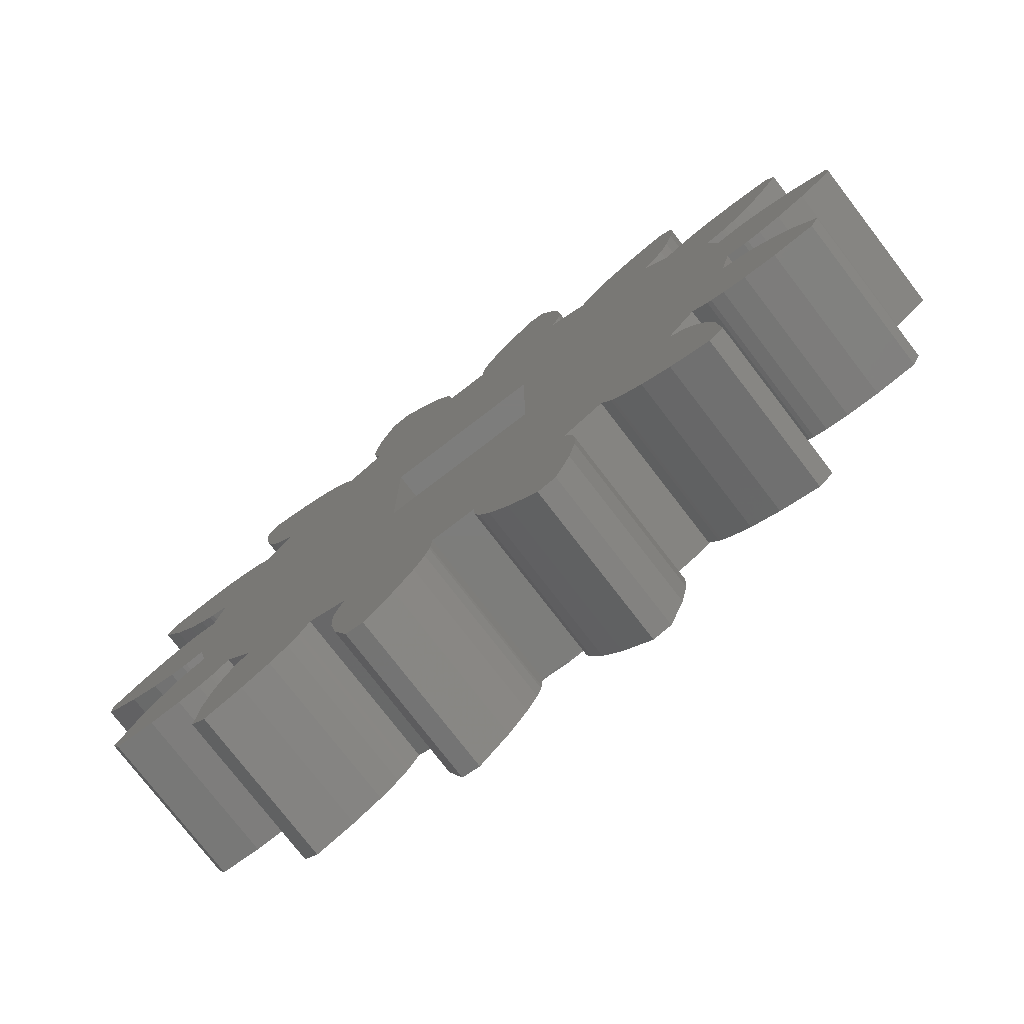
<metadata>
{"format":"stl","ext":"stl","renderer":"f3d","projection":"perspective","resolution":1024,"background":"white","views":[{"elev":-76.6,"azim":-142.5,"up":"+Y"}]}
</metadata>
<code>
# stl→obj: 448 verts, 896 faces
v 0.7431 -9.233 0
v 3.336 -8.641 0
v 3.315 -9.234 0
v 3.292 -8.287 0
v 1.02 -9.758 0
v 3.15 -10.05 0
v 1.522 -10.42 0
v 2.77 -11.05 0
v 5.892 -8.728 0
v 7.198 -7.687 0
v 7.289 -8.751 0
v 6.91 -9.054 0
v 6.993 -6.881 0
v 5.153 -8.349 0
v 6.755 -6.337 0
v 4.675 -7.996 0
v 4.426 -7.741 0
v 6.562 -6.038 0
v 10.15 -5.159 0
v 9.82 -3.802 0
v 10.36 -4.722 0
v 9.096 -5.307 0
v 9.286 -3.166 0
v 8.265 -5.286 0
v 8.836 -2.779 0
v 7.682 -5.175 0
v 8.532 -2.593 0
v 7.347 -5.054 0
v 7.242 -4.997 0
v 8.423 -2.546 0
v 10.5 -0.8348 0
v 11.39 0.2426 0
v 11.39 -0.2426 0
v 10.5 0.8348 0
v 9.74 -1.177 0
v 9.74 1.177 0
v 9.166 -1.33 0
v 9.166 1.33 0
v 8.812 -1.366 0
v 8.812 1.366 0
v 8.693 -1.36 0
v 8.693 1.36 0
v 8.21 -1.285 0
v 8.21 1.285 0
v 7.954 -2.405 0
v 7.954 2.405 0
v 9.82 3.802 0
v 10.15 5.159 0
v 10.36 4.722 0
v 9.096 5.307 0
v 9.286 3.166 0
v 8.265 5.286 0
v 8.836 2.779 0
v 7.682 5.175 0
v 8.532 2.593 0
v 7.347 5.054 0
v 8.423 2.546 0
v 7.242 4.997 0
v 6.839 -4.719 0
v 6.839 4.719 0
v 6.123 -5.618 0
v 6.123 5.618 0
v 5.892 8.728 0
v 7.198 7.687 0
v 6.993 6.881 0
v 7.289 8.751 0
v 5.153 8.349 0
v 6.755 6.337 0
v 4.675 7.996 0
v 6.562 6.038 0
v 4.426 7.741 0
v 6.484 5.949 0
v 4.357 7.645 0
v 6.91 9.054 0
v 4.114 -7.219 0
v 6.484 -5.949 0
v 4.114 7.219 0
v 4.357 -7.645 0
v 3.079 -7.718 0
v 3.079 7.718 0
v 0.7431 9.233 0
v 3.336 8.641 0
v 3.292 8.287 0
v 0.6294 8.895 0
v 3.261 8.173 0
v 3.315 9.234 0
v 0.6083 8.778 0
v 1.02 9.758 0
v 3.15 10.05 0
v 2.025 -2.025 0
v 2.297 -11.16 0
v 2.025 2.025 0
v 0.5744 8.29 0
v 0.6294 -8.895 0
v 3.261 -8.173 0
v 0.6083 -8.778 0
v 0.5744 -8.29 0
v -0.5744 -8.29 0
v -3.079 -7.718 0
v -0.6083 -8.778 0
v -0.6294 -8.895 0
v -0.7431 -9.233 0
v -1.02 -9.758 0
v -1.522 -10.42 0
v -2.025 -2.025 0
v -2.297 -11.16 0
v -8.21 1.285 0
v -2.025 2.025 0
v -8.21 -1.285 0
v -7.954 2.405 0
v -8.693 -1.36 0
v -8.693 1.36 0
v -8.812 -1.366 0
v -8.812 1.366 0
v -9.166 -1.33 0
v -9.166 1.33 0
v -9.74 -1.177 0
v -9.74 1.177 0
v -10.5 -0.8348 0
v -10.5 0.8348 0
v -11.39 -0.2426 0
v -11.39 0.2426 0
v -7.954 -2.405 0
v -6.839 4.719 0
v -6.123 5.618 0
v -6.839 -4.719 0
v -7.242 -4.997 0
v -8.423 -2.546 0
v -7.347 -5.054 0
v -8.532 -2.593 0
v -7.682 -5.175 0
v -7.242 4.997 0
v -8.423 2.546 0
v -8.836 -2.779 0
v -8.265 -5.286 0
v -9.286 -3.166 0
v -9.096 -5.307 0
v -9.82 -3.802 0
v -10.15 -5.159 0
v -10.36 -4.722 0
v -6.123 -5.618 0
v -4.114 7.219 0
v -3.079 7.718 0
v -4.114 -7.219 0
v -4.357 -7.645 0
v -6.484 -5.949 0
v -4.426 -7.741 0
v -6.562 -6.038 0
v -4.675 -7.996 0
v -4.357 7.645 0
v -6.755 -6.337 0
v -5.153 -8.349 0
v -6.484 5.949 0
v -6.993 -6.881 0
v -5.892 -8.728 0
v -4.426 7.741 0
v -6.562 6.038 0
v -7.198 -7.687 0
v -6.91 -9.054 0
v -7.289 -8.751 0
v -3.336 8.641 0
v -0.7431 9.233 0
v -3.292 8.287 0
v -1.522 10.42 0
v -3.15 10.05 0
v -2.77 11.05 0
v -3.315 9.234 0
v -1.02 9.758 0
v -4.675 7.996 0
v -6.755 6.337 0
v -5.153 8.349 0
v -6.993 6.881 0
v -5.892 8.728 0
v -7.198 7.687 0
v -6.91 9.054 0
v -7.289 8.751 0
v -7.347 5.054 0
v -8.532 2.593 0
v -7.682 5.175 0
v -8.836 2.779 0
v -8.265 5.286 0
v -9.286 3.166 0
v -9.096 5.307 0
v -9.82 3.802 0
v -10.15 5.159 0
v -10.36 4.722 0
v 1.522 10.42 0
v 2.77 11.05 0
v 2.297 11.16 0
v -0.5744 8.29 0
v -0.6083 8.778 0
v -3.261 8.173 0
v -0.6294 8.895 0
v -3.15 -10.05 0
v -2.77 -11.05 0
v -2.297 11.16 0
v -3.315 -9.234 0
v -3.336 -8.641 0
v -3.261 -8.173 0
v -3.292 -8.287 0
v 0.7431 9.233 4
v 3.336 8.641 4
v 3.315 9.234 4
v 3.292 8.287 4
v 1.02 9.758 4
v 3.15 10.05 4
v 1.522 10.42 4
v 2.77 11.05 4
v 5.892 8.728 4
v 7.198 7.687 4
v 7.289 8.751 4
v 6.91 9.054 4
v 6.993 6.881 4
v 5.153 8.349 4
v 6.755 6.337 4
v 4.675 7.996 4
v 6.562 6.038 4
v 10.15 5.159 4
v 9.82 3.802 4
v 10.36 4.722 4
v 9.096 5.307 4
v 9.286 3.166 4
v 8.265 5.286 4
v 8.836 2.779 4
v 7.682 5.175 4
v 8.532 2.593 4
v 7.347 5.054 4
v 7.242 4.997 4
v 8.423 2.546 4
v 10.5 0.8348 4
v 11.39 -0.2426 4
v 11.39 0.2426 4
v 10.5 -0.8348 4
v 9.74 1.177 4
v 9.74 -1.177 4
v 9.166 1.33 4
v 9.166 -1.33 4
v 8.812 1.366 4
v 8.812 -1.366 4
v 8.693 1.36 4
v 8.693 -1.36 4
v 8.21 1.285 4
v 8.21 -1.285 4
v 7.954 2.405 4
v 7.954 -2.405 4
v 9.82 -3.802 4
v 10.15 -5.159 4
v 10.36 -4.722 4
v 9.096 -5.307 4
v 9.286 -3.166 4
v 8.265 -5.286 4
v 8.836 -2.779 4
v 7.682 -5.175 4
v 8.532 -2.593 4
v 7.347 -5.054 4
v 8.423 -2.546 4
v 6.495 -3.75 4
v 7.5 0 4
v 7.244 -1.941 4
v 6.495 3.75 4
v 7.244 1.941 4
v 6.839 4.719 4
v 5.303 5.303 4
v 6.123 5.618 4
v 4.426 7.741 4
v 6.484 5.949 4
v 4.357 7.645 4
v 4.114 7.219 4
v 3.75 6.495 4
v 3.079 7.718 4
v 2.297 11.16 4
v 1.941 7.244 4
v 0.6294 8.895 4
v 3.261 8.173 4
v 0.6083 8.778 4
v 0.5744 8.29 4
v 0 7.5 4
v -0.5744 8.29 4
v -1.941 7.244 4
v -0.6083 8.778 4
v -0.6294 8.895 4
v -3.292 8.287 4
v -0.7431 9.233 4
v -3.336 8.641 4
v -1.02 9.758 4
v -3.315 9.234 4
v -1.522 10.42 4
v -3.15 10.05 4
v -2.297 11.16 4
v -2.77 11.05 4
v -3.079 7.718 4
v -3.75 6.495 4
v -4.114 7.219 4
v -6.123 5.618 4
v -4.357 7.645 4
v -6.484 5.949 4
v -4.426 7.741 4
v -6.562 6.038 4
v -4.675 7.996 4
v -6.755 6.337 4
v -5.153 8.349 4
v -5.303 5.303 4
v -6.993 6.881 4
v -5.892 8.728 4
v -6.839 4.719 4
v -6.495 3.75 4
v -7.242 4.997 4
v -8.423 2.546 4
v -7.347 5.054 4
v -7.954 2.405 4
v -7.244 1.941 4
v -8.532 2.593 4
v -7.682 5.175 4
v 7.242 -4.997 4
v 6.839 -4.719 4
v 5.303 -5.303 4
v 6.123 -5.618 4
v 4.114 -7.219 4
v 5.153 -8.349 4
v 5.892 -8.728 4
v 4.675 -7.996 4
v 4.426 -7.741 4
v 4.357 -7.645 4
v 3.75 -6.495 4
v 3.079 -7.718 4
v 3.15 -10.05 4
v 2.297 -11.16 4
v 2.77 -11.05 4
v 1.941 -7.244 4
v 0.7431 -9.233 4
v 3.315 -9.234 4
v 1.522 -10.42 4
v 1.02 -9.758 4
v 0.6294 -8.895 4
v 0.6083 -8.778 4
v 0.5744 -8.29 4
v 0 -7.5 4
v -0.5744 -8.29 4
v -1.941 -7.244 4
v -0.6083 -8.778 4
v -0.6294 -8.895 4
v -3.292 -8.287 4
v -0.7431 -9.233 4
v -3.336 -8.641 4
v -1.02 -9.758 4
v -3.315 -9.234 4
v -1.522 -10.42 4
v -3.15 -10.05 4
v -2.297 -11.16 4
v -3.261 -8.173 4
v -3.079 -7.718 4
v -3.75 -6.495 4
v -4.114 -7.219 4
v -5.303 -5.303 4
v -6.123 -5.618 4
v -4.357 -7.645 4
v -6.484 -5.949 4
v -4.426 -7.741 4
v -6.562 -6.038 4
v -4.675 -7.996 4
v -6.839 -4.719 4
v -6.495 -3.75 4
v -7.242 -4.997 4
v -7.954 -2.405 4
v -7.244 -1.941 4
v -8.423 -2.546 4
v -8.21 -1.285 4
v -7.5 0 4
v -8.21 1.285 4
v -8.836 2.779 4
v -8.265 5.286 4
v -9.286 3.166 4
v -9.096 5.307 4
v -9.82 3.802 4
v -10.15 5.159 4
v -10.36 4.722 4
v 7.198 -7.687 4
v 6.993 -6.881 4
v 7.289 -8.751 4
v 6.755 -6.337 4
v 6.562 -6.038 4
v 6.484 -5.949 4
v 6.91 -9.054 4
v -8.693 1.36 4
v -8.812 1.366 4
v -8.693 -1.36 4
v -8.812 -1.366 4
v -9.166 1.33 4
v -9.166 -1.33 4
v -9.74 1.177 4
v -9.74 -1.177 4
v -10.5 0.8348 4
v -10.5 -0.8348 4
v -11.39 0.2426 4
v -11.39 -0.2426 4
v -7.347 -5.054 4
v -8.532 -2.593 4
v -7.682 -5.175 4
v -8.836 -2.779 4
v -8.265 -5.286 4
v -9.286 -3.166 4
v -9.096 -5.307 4
v -9.82 -3.802 4
v -10.15 -5.159 4
v -10.36 -4.722 4
v -7.198 7.687 4
v -6.91 9.054 4
v -7.289 8.751 4
v -3.261 8.173 4
v 3.292 -8.287 4
v 3.261 -8.173 4
v 3.336 -8.641 4
v -2.77 -11.05 4
v -6.755 -6.337 4
v -5.153 -8.349 4
v -6.993 -6.881 4
v -5.892 -8.728 4
v -7.198 -7.687 4
v -6.91 -9.054 4
v -7.289 -8.751 4
v 7.244 -1.941 4.25
v 7.5 0 4.25
v 7.244 1.941 4.25
v 6.495 3.75 4.25
v -7.5 0 4.25
v -7.244 -1.941 4.25
v -1.941 7.244 4.25
v 0 7.5 4.25
v 3.75 6.495 4.25
v 5.303 5.303 4.25
v -6.495 -3.75 4.25
v -3.75 -6.495 4.25
v -5.303 -5.303 4.25
v 5.303 -5.303 4.25
v 6.495 -3.75 4.25
v -5.303 5.303 4.25
v -6.495 3.75 4.25
v 2.025 2.025 4.25
v 2.025 -2.025 4.25
v 1.941 7.244 4.25
v -2.025 2.025 4.25
v -3.75 6.495 4.25
v 3.75 -6.495 4.25
v 1.941 -7.244 4.25
v 0 -7.5 4.25
v -2.025 -2.025 4.25
v -1.941 -7.244 4.25
v -7.244 1.941 4.25
f 1 2 3
f 2 1 4
f 5 3 6
f 1 3 5
f 5 6 7
f 7 6 8
f 9 10 11
f 9 11 12
f 10 9 13
f 14 13 9
f 13 14 15
f 16 15 14
f 17 18 16
f 15 16 18
f 19 20 21
f 22 20 19
f 20 22 23
f 24 23 22
f 23 24 25
f 26 25 24
f 25 26 27
f 28 27 26
f 29 30 28
f 27 28 30
f 31 32 33
f 31 34 32
f 35 34 31
f 35 36 34
f 37 36 35
f 37 38 36
f 39 38 37
f 39 40 38
f 41 40 39
f 41 42 40
f 43 42 41
f 43 44 42
f 45 44 43
f 44 45 46
f 47 48 49
f 50 47 51
f 47 50 48
f 52 51 53
f 54 53 55
f 56 55 57
f 51 52 50
f 58 57 46
f 53 54 52
f 45 59 46
f 30 29 45
f 60 46 59
f 45 29 59
f 58 46 60
f 57 58 56
f 55 56 54
f 61 60 59
f 60 61 62
f 63 64 65
f 64 63 66
f 67 65 68
f 69 68 70
f 71 70 72
f 73 72 62
f 66 63 74
f 61 75 62
f 18 17 76
f 77 62 75
f 78 76 17
f 73 62 77
f 76 78 61
f 65 67 63
f 61 78 75
f 68 69 67
f 72 73 71
f 70 71 69
f 79 77 75
f 77 79 80
f 81 82 83
f 84 83 85
f 82 81 86
f 87 85 80
f 86 88 89
f 79 90 80
f 7 8 91
f 92 80 90
f 93 80 92
f 94 4 1
f 4 94 95
f 96 95 94
f 95 96 79
f 79 96 97
f 79 97 90
f 98 90 97
f 99 100 101
f 99 101 102
f 99 102 103
f 99 103 104
f 100 99 98
f 105 98 99
f 98 105 90
f 99 104 106
f 107 108 109
f 108 107 110
f 111 107 109
f 111 112 107
f 113 112 111
f 113 114 112
f 115 114 113
f 115 116 114
f 117 116 115
f 117 118 116
f 119 118 117
f 119 120 118
f 121 120 119
f 120 121 122
f 109 105 123
f 108 124 125
f 123 126 127
f 105 109 108
f 128 127 129
f 108 110 124
f 130 129 131
f 124 110 132
f 133 132 110
f 134 131 135
f 127 128 123
f 129 130 128
f 131 134 130
f 136 135 137
f 135 136 134
f 137 138 136
f 139 138 137
f 138 139 140
f 126 105 141
f 108 142 143
f 141 144 145
f 123 105 126
f 146 145 147
f 108 125 142
f 148 147 149
f 142 125 150
f 151 149 152
f 153 150 125
f 154 152 155
f 150 153 156
f 157 156 153
f 145 146 141
f 147 148 146
f 149 151 148
f 158 155 159
f 152 154 151
f 155 158 154
f 158 159 160
f 161 162 163
f 164 165 166
f 167 168 161
f 162 161 168
f 164 167 165
f 168 167 164
f 156 157 169
f 170 169 157
f 169 170 171
f 172 171 170
f 171 172 173
f 174 173 172
f 173 174 175
f 175 174 176
f 132 133 177
f 178 177 133
f 177 178 179
f 180 179 178
f 179 180 181
f 182 181 180
f 181 182 183
f 184 183 182
f 184 185 183
f 185 184 186
f 87 80 93
f 89 88 187
f 188 187 189
f 89 187 188
f 86 81 88
f 85 87 84
f 83 84 81
f 92 190 93
f 143 191 190
f 192 191 143
f 191 192 193
f 163 193 192
f 108 190 92
f 143 190 108
f 193 163 162
f 144 105 99
f 194 106 195
f 141 105 144
f 164 166 196
f 197 106 194
f 106 197 99
f 198 99 197
f 99 198 199
f 199 198 200
f 201 202 203
f 202 201 204
f 205 203 206
f 201 203 205
f 207 206 208
f 209 210 211
f 209 211 212
f 210 209 213
f 214 213 209
f 213 214 215
f 216 215 214
f 215 216 217
f 218 219 220
f 221 219 218
f 219 221 222
f 223 222 221
f 222 223 224
f 225 224 223
f 224 225 226
f 227 226 225
f 228 229 227
f 226 227 229
f 230 231 232
f 230 233 231
f 234 233 230
f 234 235 233
f 236 235 234
f 236 237 235
f 238 237 236
f 238 239 237
f 240 239 238
f 240 241 239
f 242 241 240
f 242 243 241
f 244 243 242
f 243 244 245
f 246 247 248
f 249 246 250
f 246 249 247
f 251 250 252
f 253 252 254
f 255 254 256
f 250 251 249
f 257 256 245
f 252 253 251
f 244 258 245
f 259 245 258
f 260 229 228
f 244 261 258
f 229 260 244
f 260 228 262
f 244 260 261
f 263 262 264
f 262 263 260
f 265 217 216
f 217 265 266
f 267 266 265
f 266 267 264
f 268 264 267
f 264 268 263
f 268 269 263
f 270 269 268
f 207 208 271
f 270 272 269
f 205 206 207
f 273 204 201
f 272 204 273
f 274 272 270
f 204 272 274
f 275 272 273
f 276 272 275
f 276 277 272
f 278 277 276
f 279 280 281
f 282 281 283
f 284 283 285
f 286 285 287
f 278 279 277
f 284 285 286
f 288 287 289
f 288 289 290
f 286 287 288
f 291 292 279
f 293 292 291
f 294 293 295
f 296 295 297
f 298 297 299
f 300 299 301
f 293 294 302
f 303 301 304
f 293 302 292
f 305 302 294
f 302 305 306
f 307 306 305
f 308 306 307
f 308 307 309
f 306 310 311
f 312 309 313
f 257 245 259
f 256 257 314
f 254 255 253
f 256 314 255
f 314 257 315
f 316 315 257
f 315 316 317
f 318 317 316
f 317 319 320
f 317 321 319
f 317 322 321
f 317 323 322
f 317 318 323
f 324 318 316
f 324 325 318
f 326 327 328
f 329 325 324
f 330 325 329
f 331 332 327
f 331 333 332
f 331 330 333
f 329 334 330
f 329 335 334
f 329 336 335
f 337 336 329
f 337 338 336
f 339 340 338
f 340 339 341
f 342 341 339
f 343 344 345
f 339 338 337
f 341 342 343
f 345 344 346
f 347 348 349
f 350 339 351
f 352 351 339
f 352 353 351
f 354 353 352
f 355 353 354
f 353 355 356
f 357 356 355
f 356 357 358
f 359 358 357
f 358 359 360
f 361 354 362
f 354 361 355
f 362 363 361
f 364 362 365
f 366 362 364
f 367 365 368
f 369 311 310
f 311 369 368
f 362 366 363
f 370 313 371
f 306 308 310
f 309 312 308
f 313 370 312
f 372 371 373
f 371 372 370
f 373 374 372
f 375 374 373
f 374 375 376
f 320 377 378
f 377 320 379
f 320 378 380
f 320 380 381
f 320 381 382
f 320 382 317
f 379 320 383
f 384 368 369
f 365 367 364
f 385 368 384
f 368 386 367
f 387 368 385
f 368 387 386
f 388 387 385
f 388 389 387
f 390 389 388
f 390 391 389
f 392 391 390
f 392 393 391
f 394 393 392
f 393 394 395
f 363 366 396
f 397 396 366
f 396 397 398
f 399 398 397
f 398 399 400
f 401 400 399
f 400 401 402
f 403 402 401
f 403 404 402
f 404 403 405
f 295 296 294
f 297 298 296
f 299 300 298
f 406 304 407
f 301 303 300
f 304 406 303
f 406 407 408
f 282 283 284
f 280 279 278
f 281 282 279
f 279 409 291
f 279 282 409
f 330 410 411
f 330 411 325
f 410 330 412
f 412 330 331
f 331 327 326
f 349 348 413
f 342 339 350
f 343 342 344
f 347 346 348
f 345 346 347
f 414 360 359
f 360 414 415
f 416 415 414
f 415 416 417
f 418 417 416
f 417 418 419
f 419 418 420
f 328 6 326
f 6 328 8
f 326 3 331
f 3 326 6
f 331 2 412
f 2 331 3
f 412 4 410
f 4 412 2
f 410 95 411
f 95 410 4
f 411 79 325
f 79 411 95
f 79 318 325
f 318 79 75
f 78 318 75
f 318 78 323
f 17 323 78
f 323 17 322
f 16 322 17
f 322 16 321
f 16 319 321
f 319 16 14
f 14 320 319
f 320 14 9
f 9 383 320
f 383 9 12
f 12 379 383
f 379 12 11
f 379 10 377
f 10 379 11
f 377 13 378
f 13 377 10
f 378 15 380
f 15 378 13
f 380 18 381
f 18 380 15
f 381 76 382
f 76 381 18
f 76 317 382
f 317 76 61
f 317 59 315
f 59 317 61
f 59 314 315
f 314 59 29
f 29 255 314
f 255 29 28
f 28 253 255
f 253 28 26
f 26 251 253
f 251 26 24
f 24 249 251
f 249 24 22
f 22 247 249
f 247 22 19
f 247 21 248
f 21 247 19
f 248 20 246
f 20 248 21
f 246 23 250
f 23 246 20
f 23 252 250
f 252 23 25
f 25 254 252
f 254 25 27
f 27 256 254
f 256 27 30
f 30 245 256
f 245 30 45
f 245 43 243
f 43 245 45
f 43 241 243
f 241 43 41
f 41 239 241
f 239 41 39
f 39 237 239
f 237 39 37
f 37 235 237
f 235 37 35
f 35 233 235
f 233 35 31
f 31 231 233
f 231 31 33
f 231 32 232
f 32 231 33
f 32 230 232
f 230 32 34
f 34 234 230
f 234 34 36
f 36 236 234
f 236 36 38
f 38 238 236
f 238 38 40
f 40 240 238
f 240 40 42
f 42 242 240
f 242 42 44
f 242 46 244
f 46 242 44
f 46 229 244
f 229 46 57
f 57 226 229
f 226 57 55
f 55 224 226
f 224 55 53
f 53 222 224
f 222 53 51
f 222 47 219
f 47 222 51
f 219 49 220
f 49 219 47
f 220 48 218
f 48 220 49
f 48 221 218
f 221 48 50
f 50 223 221
f 223 50 52
f 52 225 223
f 225 52 54
f 54 227 225
f 227 54 56
f 56 228 227
f 228 56 58
f 58 262 228
f 262 58 60
f 262 62 264
f 62 262 60
f 62 266 264
f 266 62 72
f 266 70 217
f 70 266 72
f 217 68 215
f 68 217 70
f 215 65 213
f 65 215 68
f 213 64 210
f 64 213 65
f 210 66 211
f 66 210 64
f 66 212 211
f 212 66 74
f 74 209 212
f 209 74 63
f 63 214 209
f 214 63 67
f 67 216 214
f 216 67 69
f 71 216 69
f 216 71 265
f 73 265 71
f 265 73 267
f 77 267 73
f 267 77 268
f 77 270 268
f 270 77 80
f 270 85 274
f 85 270 80
f 274 83 204
f 83 274 85
f 204 82 202
f 82 204 83
f 202 86 203
f 86 202 82
f 203 89 206
f 89 203 86
f 206 188 208
f 188 206 89
f 188 271 208
f 271 188 189
f 189 207 271
f 207 189 187
f 88 207 187
f 207 88 205
f 81 205 88
f 205 81 201
f 84 201 81
f 201 84 273
f 87 273 84
f 273 87 275
f 93 275 87
f 275 93 276
f 93 278 276
f 278 93 190
f 278 191 280
f 191 278 190
f 280 193 281
f 193 280 191
f 281 162 283
f 162 281 193
f 283 168 285
f 168 283 162
f 285 164 287
f 164 285 168
f 164 289 287
f 289 164 196
f 196 290 289
f 290 196 166
f 165 290 166
f 290 165 288
f 167 288 165
f 288 167 286
f 161 286 167
f 286 161 284
f 163 284 161
f 284 163 282
f 192 282 163
f 282 192 409
f 143 409 192
f 409 143 291
f 143 293 291
f 293 143 142
f 293 150 295
f 150 293 142
f 295 156 297
f 156 295 150
f 297 169 299
f 169 297 156
f 169 301 299
f 301 169 171
f 171 304 301
f 304 171 173
f 173 407 304
f 407 173 175
f 175 408 407
f 408 175 176
f 174 408 176
f 408 174 406
f 172 406 174
f 406 172 303
f 170 303 172
f 303 170 300
f 157 300 170
f 300 157 298
f 153 298 157
f 298 153 296
f 153 294 296
f 294 153 125
f 124 294 125
f 294 124 305
f 124 307 305
f 307 124 132
f 132 309 307
f 309 132 177
f 177 313 309
f 313 177 179
f 179 371 313
f 371 179 181
f 181 373 371
f 373 181 183
f 183 375 373
f 375 183 185
f 186 375 185
f 375 186 376
f 184 376 186
f 376 184 374
f 182 374 184
f 374 182 372
f 182 370 372
f 370 182 180
f 180 312 370
f 312 180 178
f 178 308 312
f 308 178 133
f 133 310 308
f 310 133 110
f 107 310 110
f 310 107 369
f 107 384 369
f 384 107 112
f 112 385 384
f 385 112 114
f 114 388 385
f 388 114 116
f 116 390 388
f 390 116 118
f 118 392 390
f 392 118 120
f 120 394 392
f 394 120 122
f 121 394 122
f 394 121 395
f 121 393 395
f 393 121 119
f 119 391 393
f 391 119 117
f 117 389 391
f 389 117 115
f 115 387 389
f 387 115 113
f 113 386 387
f 386 113 111
f 111 367 386
f 367 111 109
f 123 367 109
f 367 123 364
f 123 366 364
f 366 123 128
f 128 397 366
f 397 128 130
f 130 399 397
f 399 130 134
f 134 401 399
f 401 134 136
f 138 401 136
f 401 138 403
f 140 403 138
f 403 140 405
f 139 405 140
f 405 139 404
f 139 402 404
f 402 139 137
f 137 400 402
f 400 137 135
f 135 398 400
f 398 135 131
f 131 396 398
f 396 131 129
f 129 363 396
f 363 129 127
f 127 361 363
f 361 127 126
f 141 361 126
f 361 141 355
f 141 357 355
f 357 141 146
f 148 357 146
f 357 148 359
f 151 359 148
f 359 151 414
f 154 414 151
f 414 154 416
f 158 416 154
f 416 158 418
f 160 418 158
f 418 160 420
f 160 419 420
f 419 160 159
f 159 417 419
f 417 159 155
f 155 415 417
f 415 155 152
f 152 360 415
f 360 152 149
f 360 147 358
f 147 360 149
f 358 145 356
f 145 358 147
f 356 144 353
f 144 356 145
f 144 351 353
f 351 144 99
f 199 351 99
f 351 199 350
f 200 350 199
f 350 200 342
f 198 342 200
f 342 198 344
f 197 344 198
f 344 197 346
f 194 346 197
f 346 194 348
f 195 348 194
f 348 195 413
f 195 349 413
f 349 195 106
f 106 347 349
f 347 106 104
f 347 103 345
f 103 347 104
f 345 102 343
f 102 345 103
f 343 101 341
f 101 343 102
f 341 100 340
f 100 341 101
f 340 98 338
f 98 340 100
f 98 336 338
f 336 98 97
f 96 336 97
f 336 96 335
f 94 335 96
f 335 94 334
f 1 334 94
f 334 1 330
f 5 330 1
f 330 5 333
f 7 333 5
f 333 7 332
f 7 327 332
f 327 7 91
f 91 328 327
f 328 91 8
f 421 258 422
f 258 421 259
f 423 260 424
f 260 423 261
f 365 425 368
f 425 365 426
f 422 261 423
f 261 422 258
f 277 427 428
f 427 277 279
f 263 429 430
f 429 263 269
f 362 426 365
f 426 362 431
f 354 432 433
f 432 354 352
f 434 257 435
f 257 434 316
f 306 436 302
f 436 306 437
f 438 422 423
f 438 423 424
f 439 422 438
f 438 424 430
f 422 439 421
f 438 430 429
f 421 439 435
f 435 439 434
f 440 438 429
f 428 438 440
f 441 428 427
f 428 441 438
f 436 441 442
f 442 441 427
f 434 439 443
f 439 444 443
f 439 445 444
f 446 445 439
f 445 446 447
f 437 441 436
f 446 432 447
f 448 441 437
f 446 433 432
f 425 441 448
f 446 431 433
f 441 425 446
f 446 426 431
f 446 425 426
f 424 263 430
f 263 424 260
f 354 431 362
f 431 354 433
f 352 447 432
f 447 352 339
f 337 444 445
f 444 337 329
f 324 434 443
f 434 324 316
f 435 259 421
f 259 435 257
f 292 436 442
f 436 292 302
f 279 442 427
f 442 279 292
f 311 437 306
f 437 311 448
f 368 448 311
f 448 368 425
f 269 440 429
f 440 269 272
f 272 428 440
f 428 272 277
f 339 445 447
f 445 339 337
f 329 443 444
f 443 329 324
f 446 108 441
f 108 446 105
f 90 438 92
f 438 90 439
f 90 446 439
f 446 90 105
f 108 438 441
f 438 108 92

</code>
